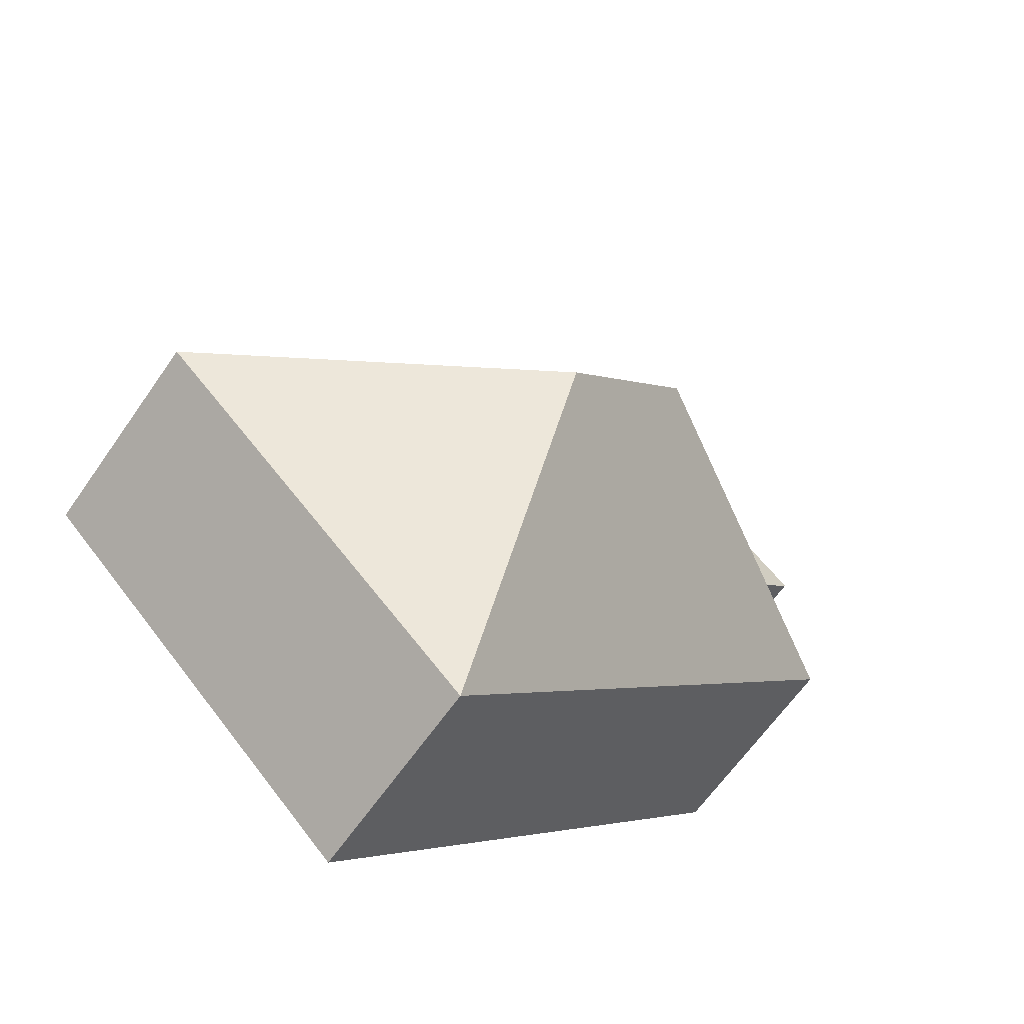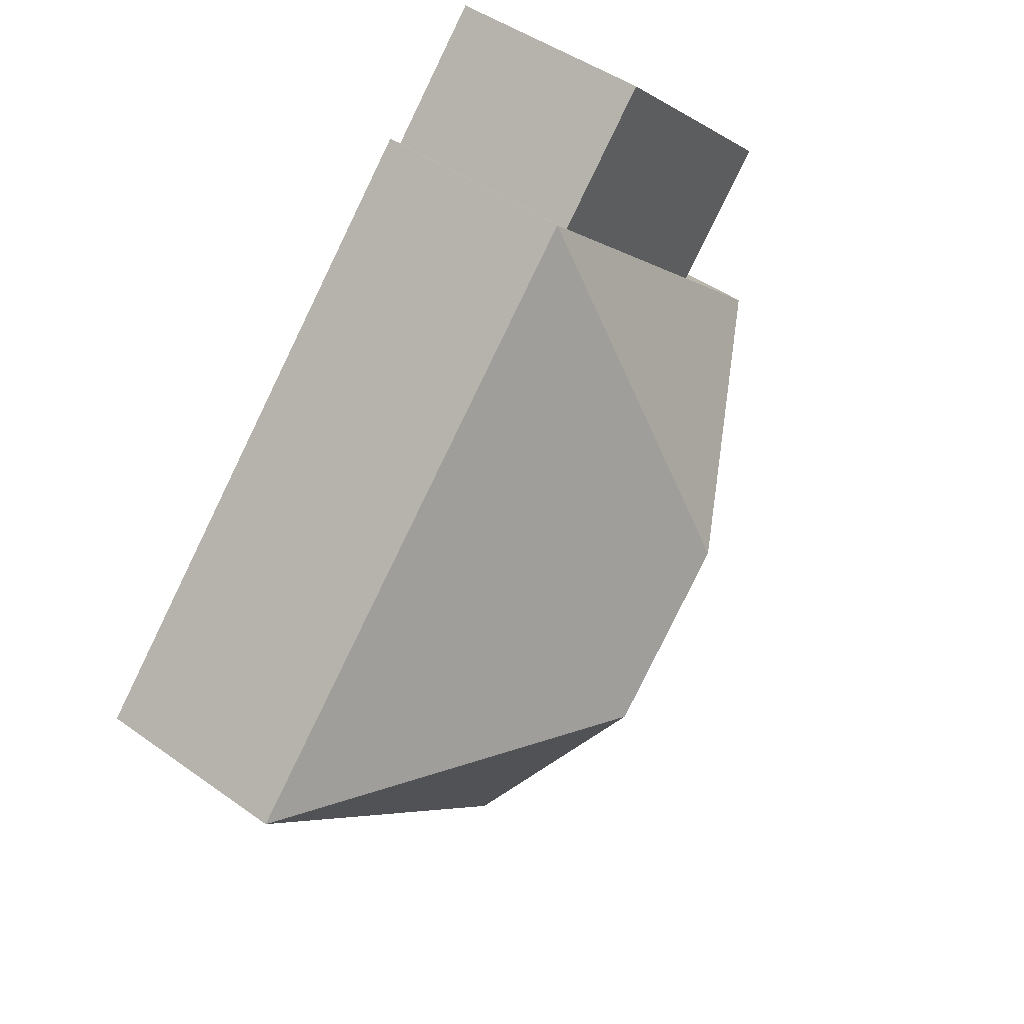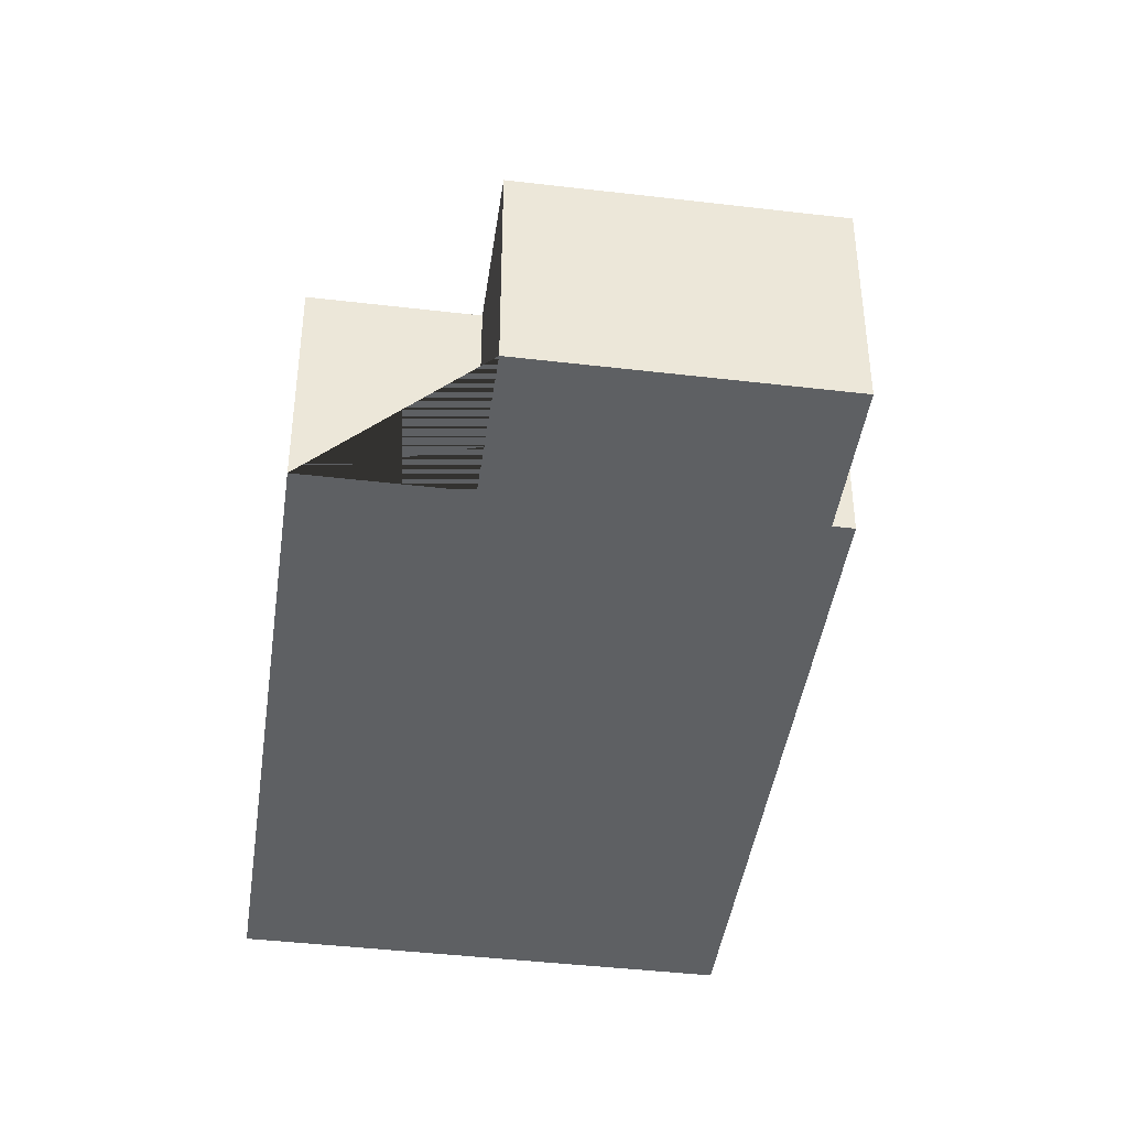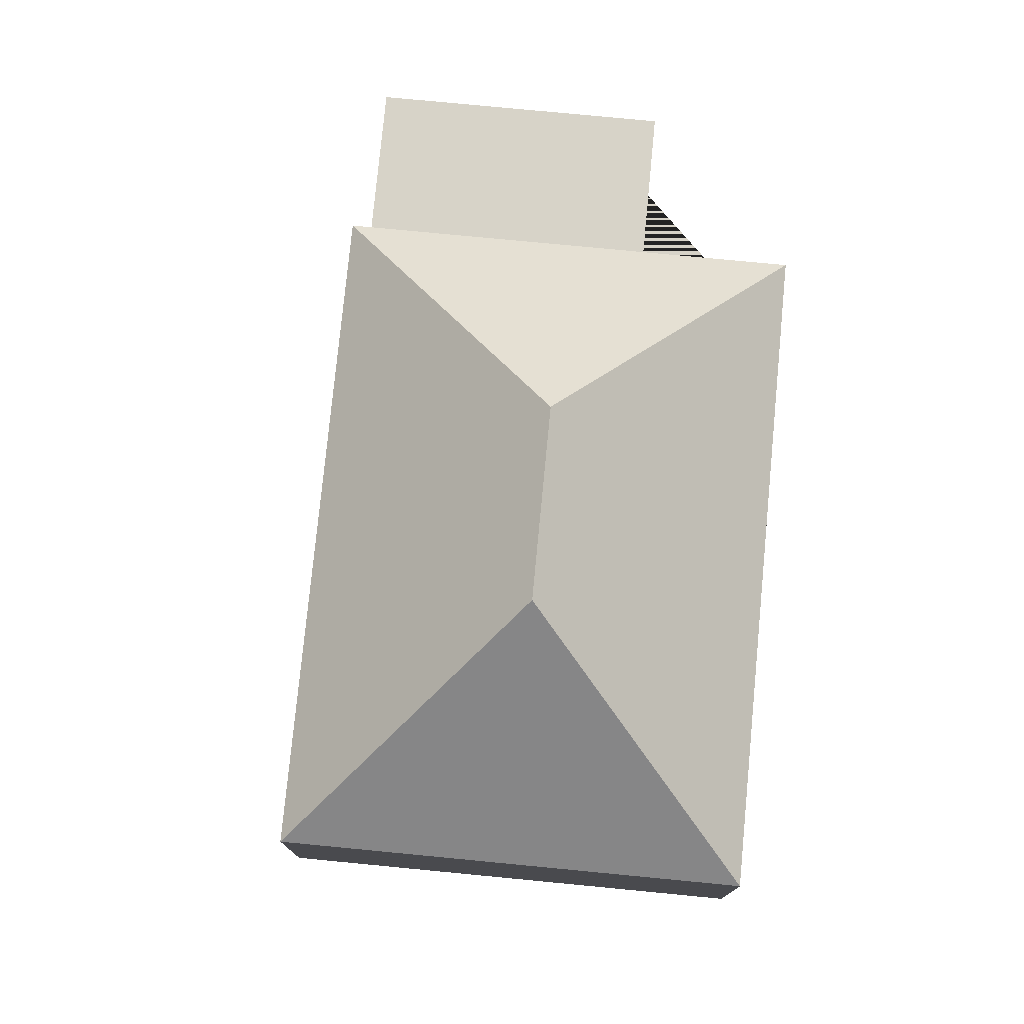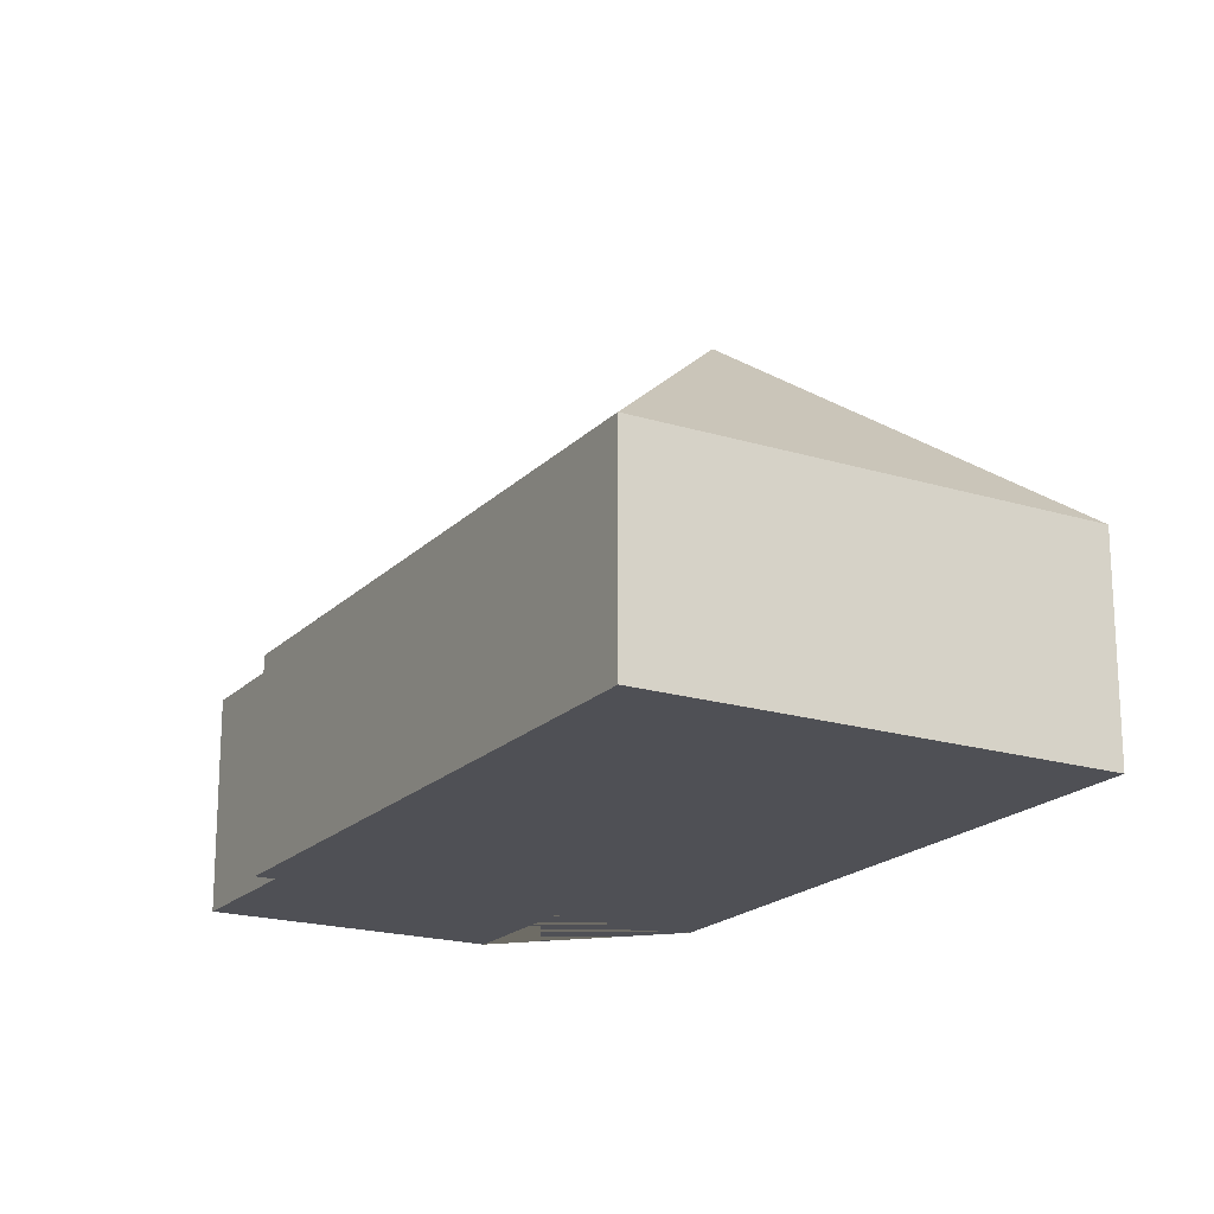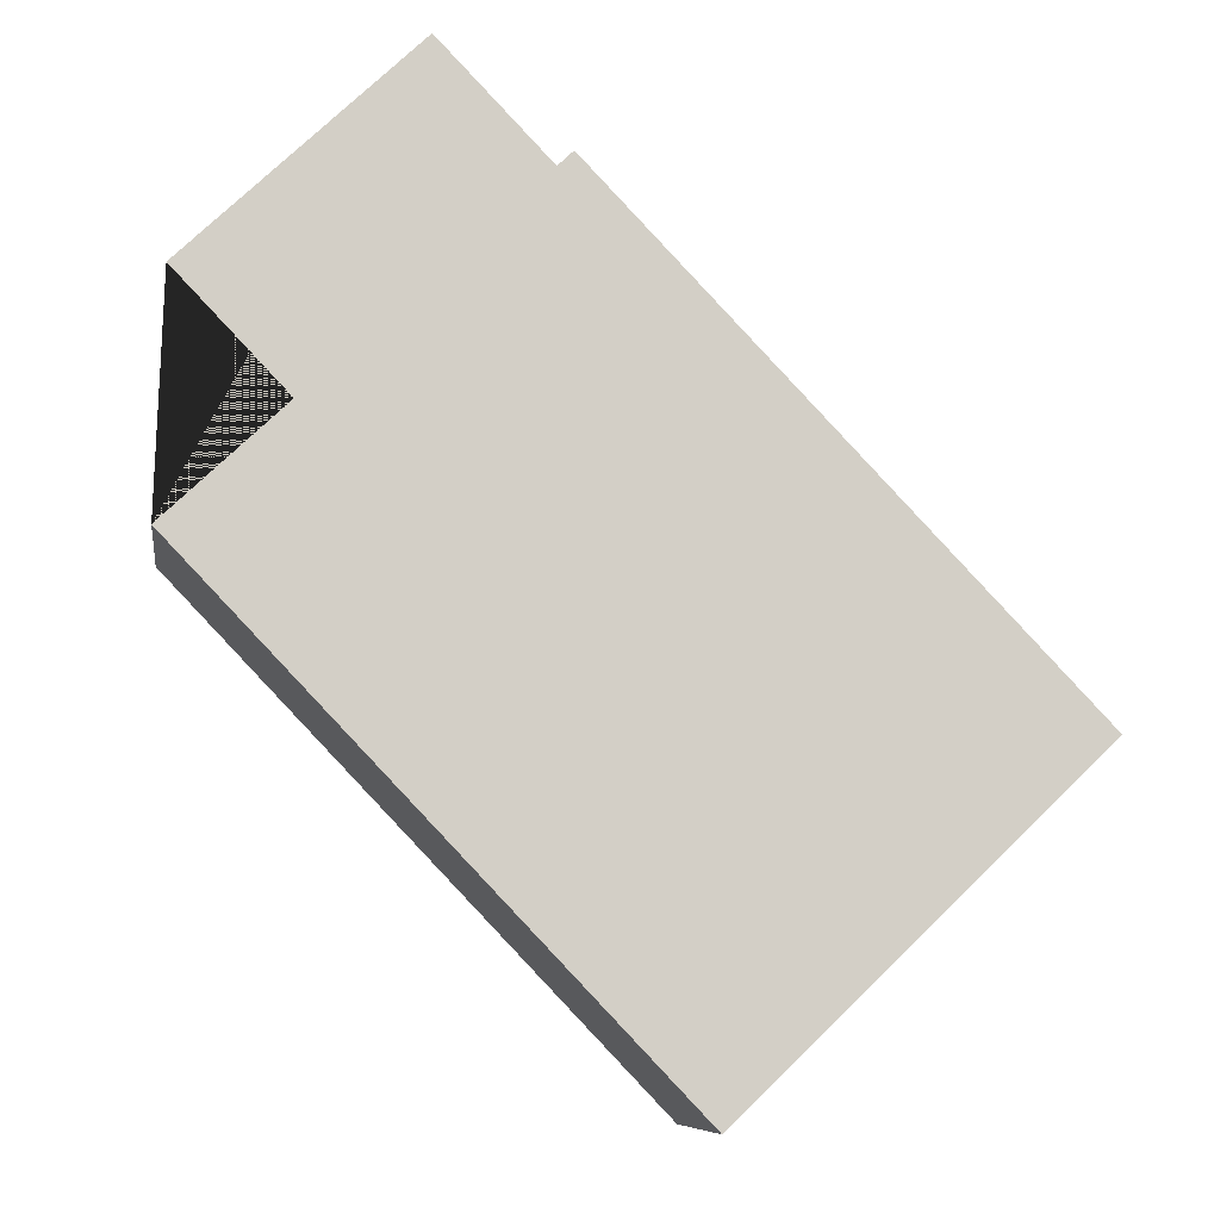
<metadata>
{"format":"obj","ext":"obj","renderer":"f3d","projection":"perspective","resolution":1024,"background":"white","views":[{"elev":-64.0,"azim":145.2,"up":"+Z"},{"elev":46.3,"azim":129.3,"up":"+Z"},{"elev":-42.7,"azim":-51.7,"up":"+Y"},{"elev":77.2,"azim":141.8,"up":"+Y"},{"elev":-19.4,"azim":106.4,"up":"+Y"},{"elev":-8.3,"azim":-8.3,"up":"+Z"}]}
</metadata>
<code>
o BK39_500_012032_0085
v 14.29 75 -163.2
v 175.4 75 -331.8
v 53.3 75 -125.9
v 16.68 75 -87.57
v 177.9 145 -214.8
v 131.3 145 -166.1
v 128.1 75 -54.42
v 91.48 75 -16.1
v 294.4 75 -218.1
v 133.2 75 -49.5
v 14.29 0 -163.2
v 175.4 0 -331.8
v 294.4 0 -218.1
v 133.2 0 -49.5
v 128.1 0 -54.42
v 91.48 0 -16.1
v 16.68 0 -87.57
v 53.3 0 -125.9
f 3 4 8 7
f 7 10 6 1 3
f 10 9 5 6
f 6 1 2 5
f 2 9 5
f 11 12 13 14 15 16 17 18
f 1 11 12 2
f 2 12 13 9
f 9 13 14 10
f 10 14 15 7
f 7 15 16 8
f 8 16 17 4
f 4 17 18 3
f 3 18 11 1

</code>
